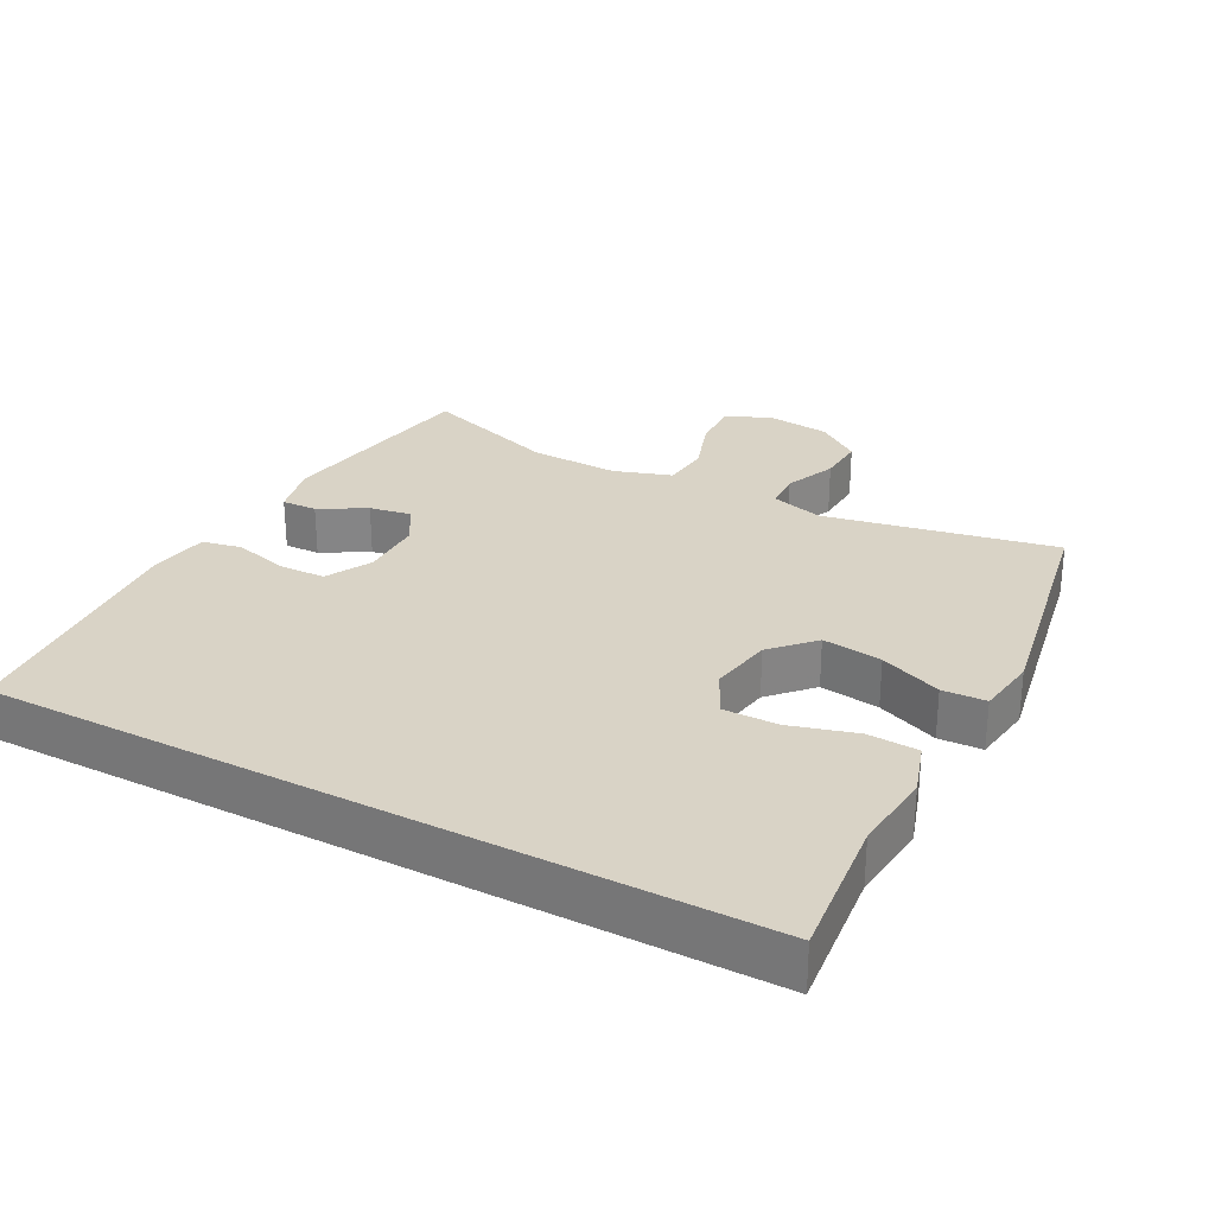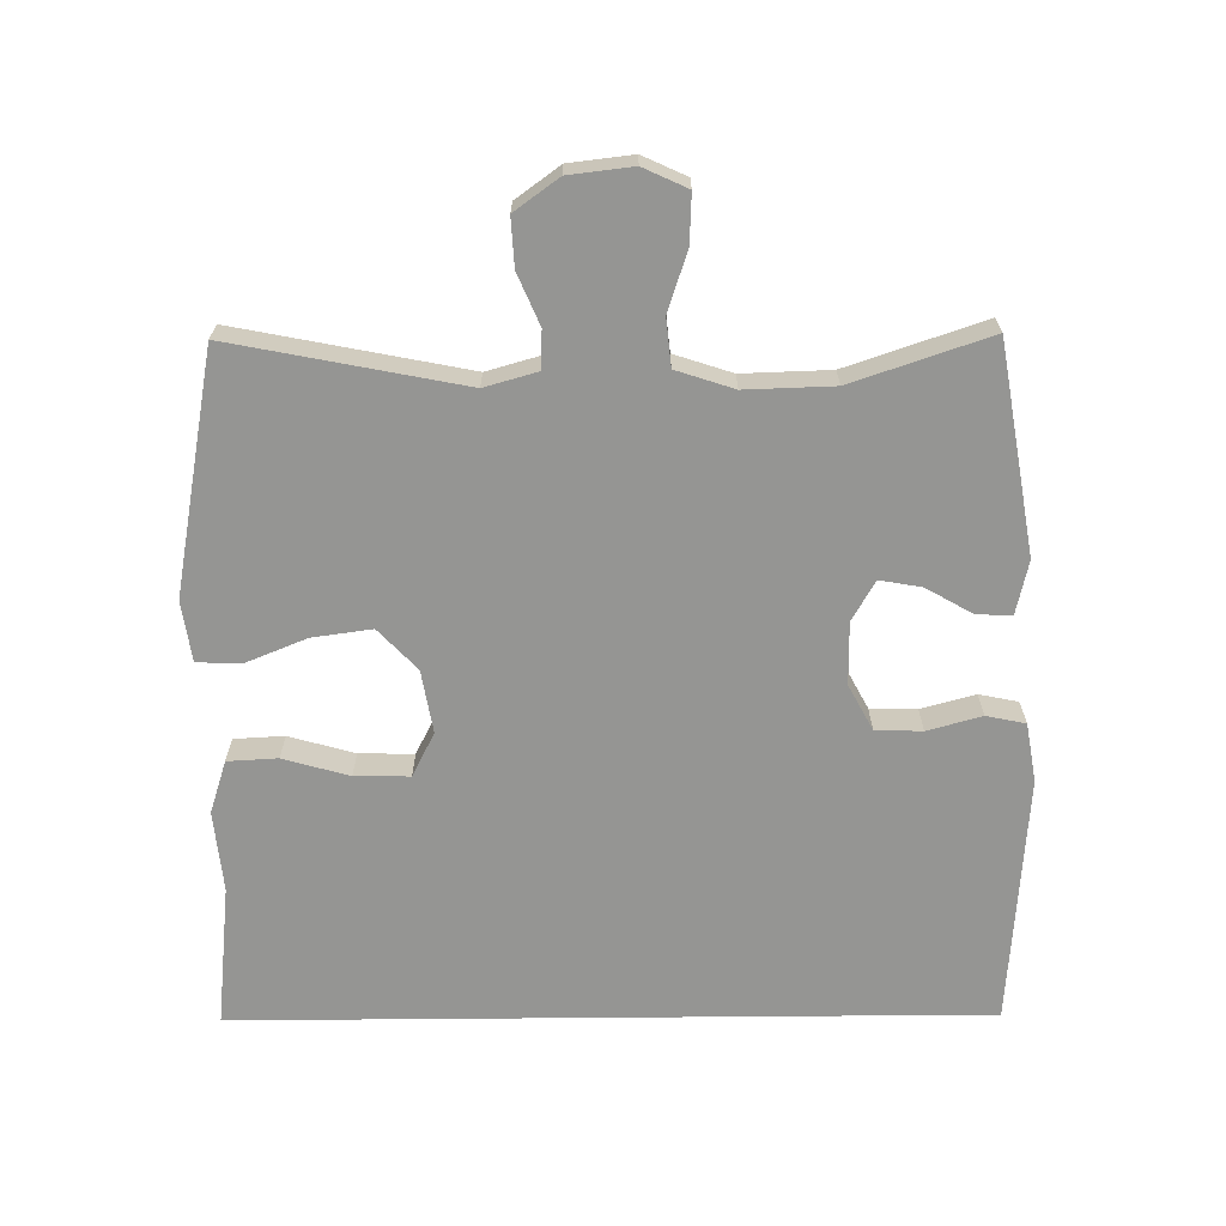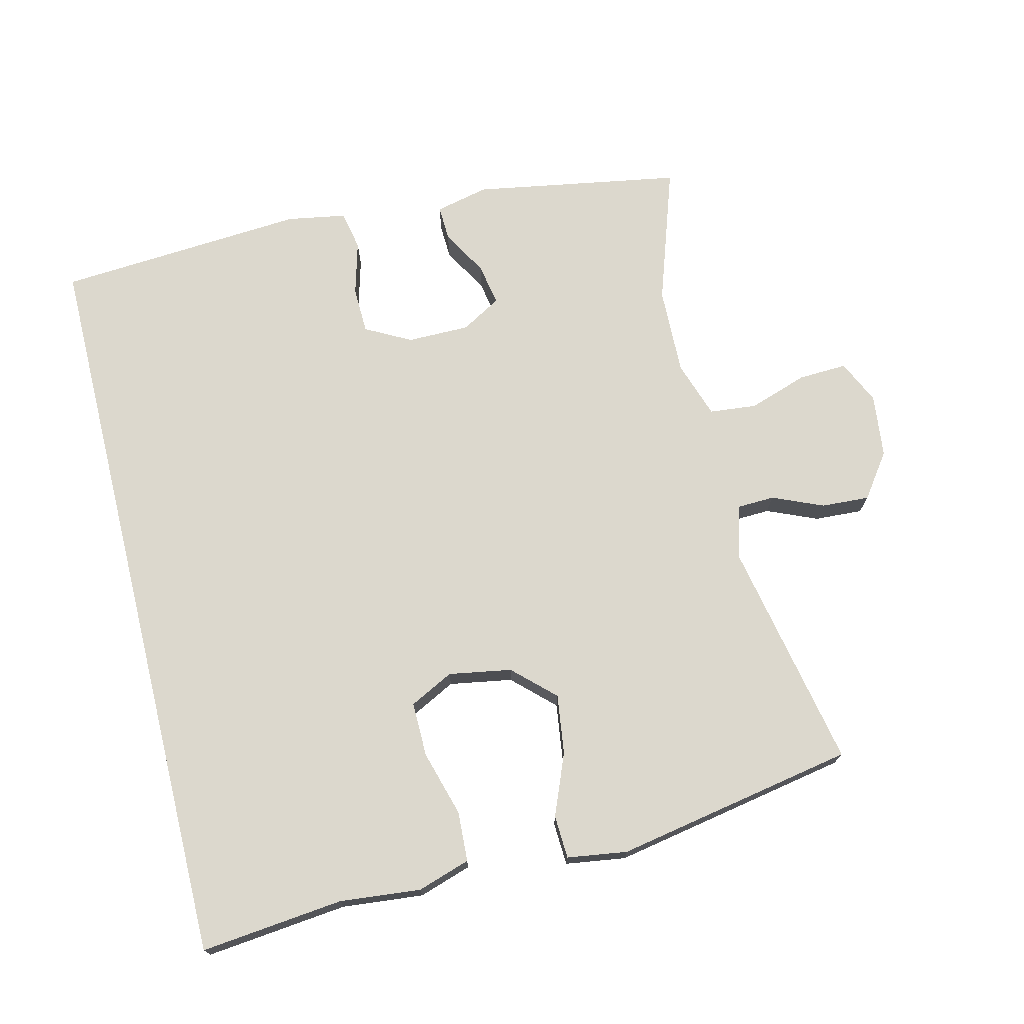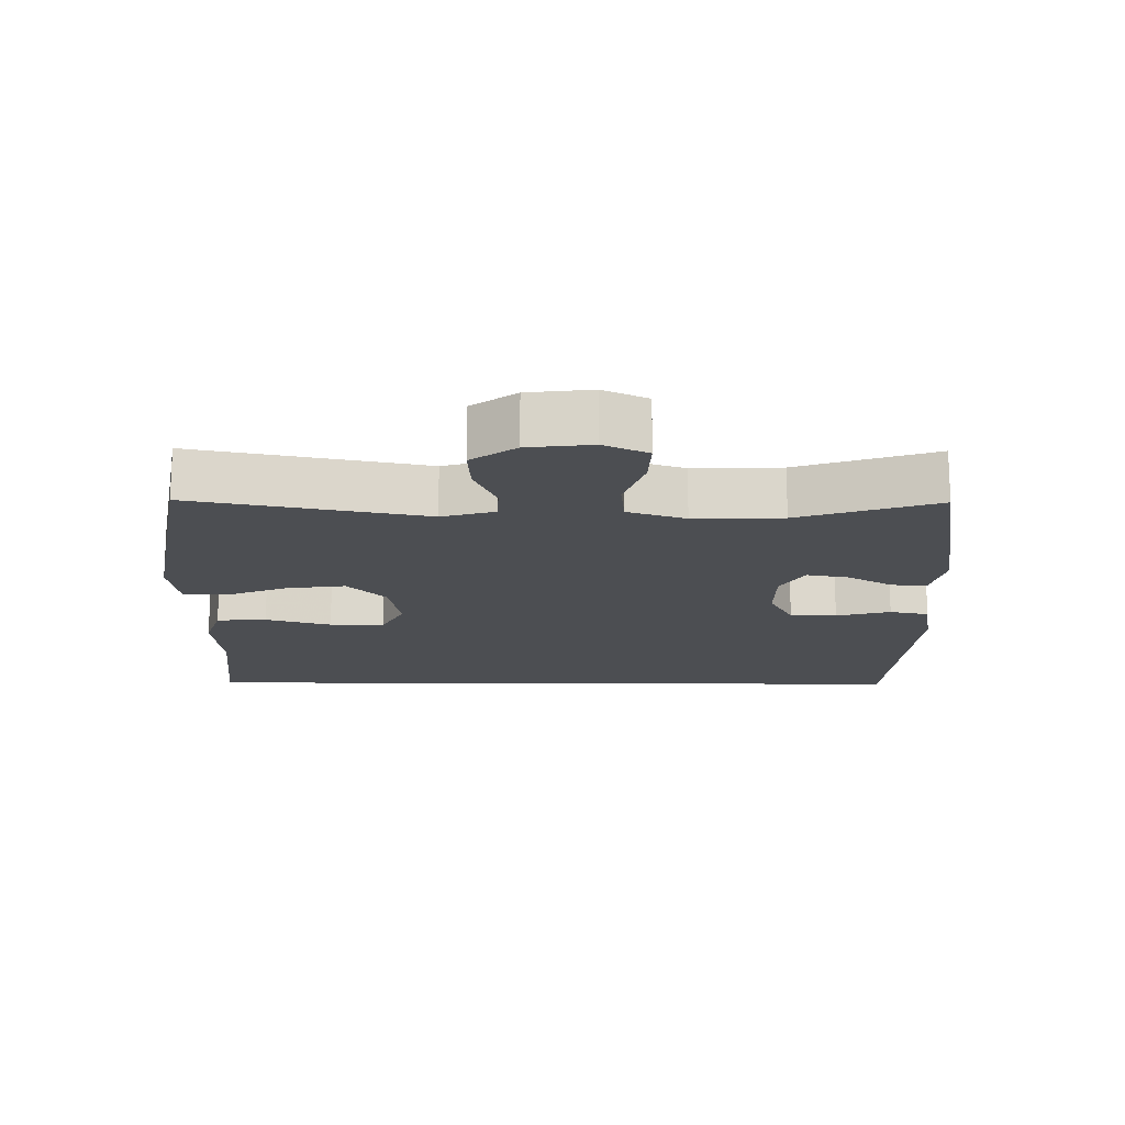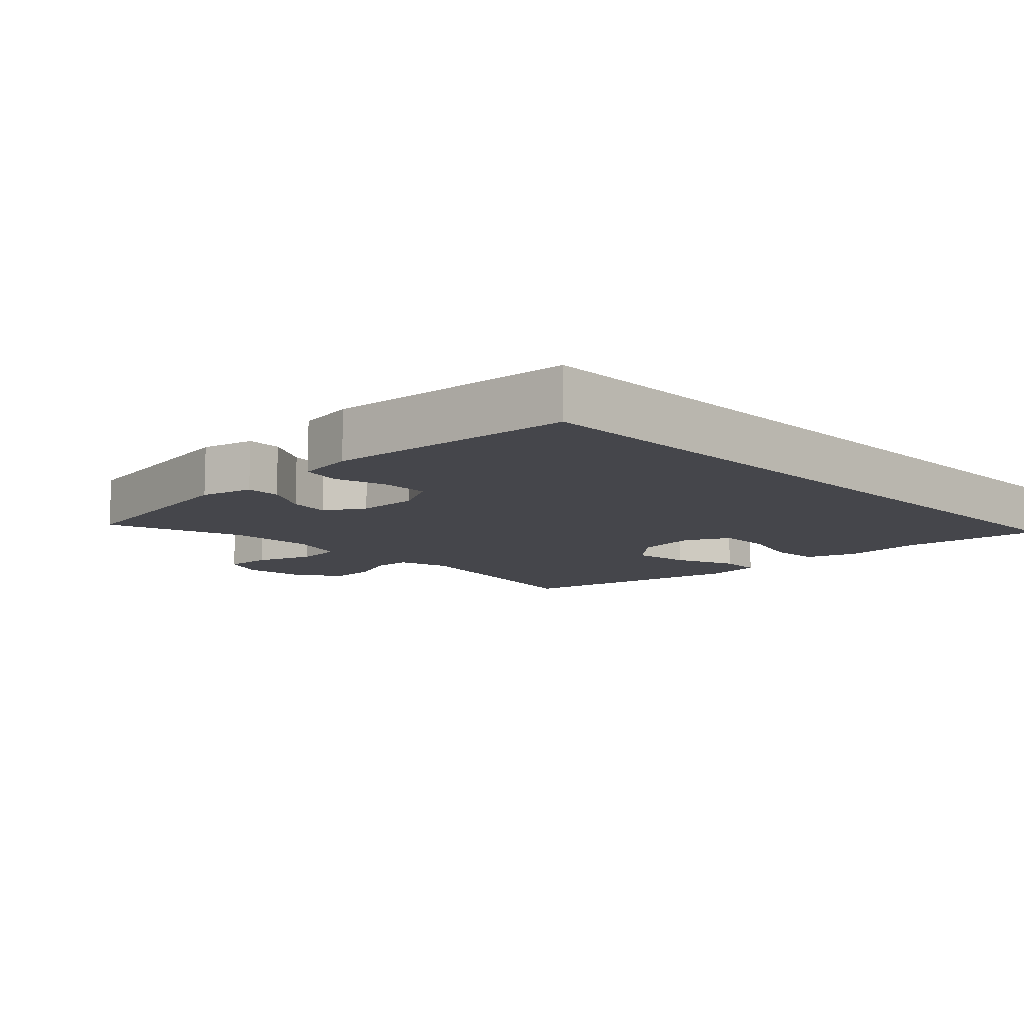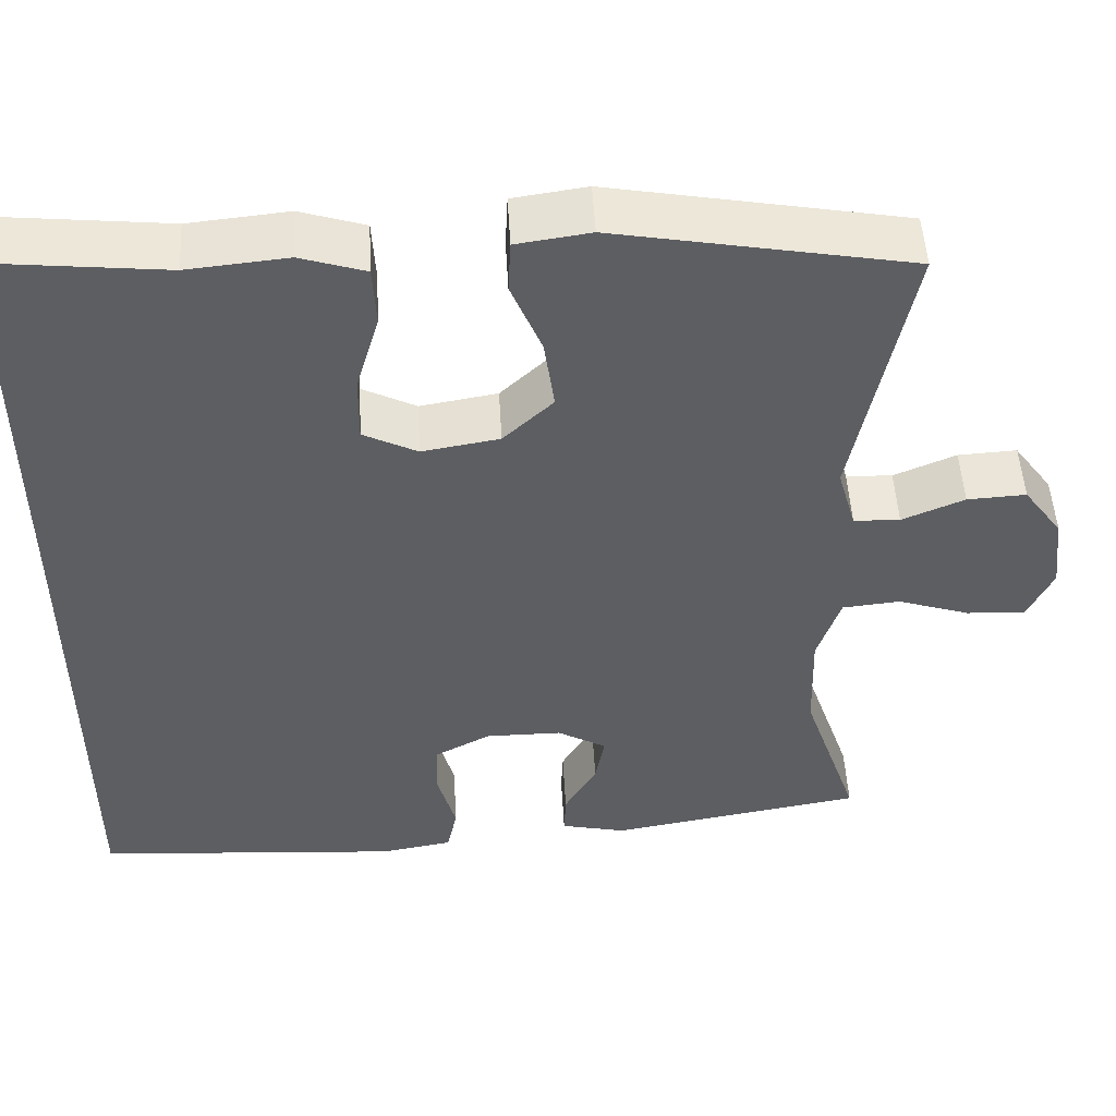
<metadata>
{"format":"obj","ext":"obj","renderer":"f3d","projection":"perspective","resolution":1024,"background":"white","views":[{"elev":28.3,"azim":-62.0,"up":"+Y"},{"elev":-67.3,"azim":90.5,"up":"+Y"},{"elev":72.5,"azim":-13.8,"up":"+Y"},{"elev":-16.6,"azim":89.4,"up":"+Y"},{"elev":-10.1,"azim":-136.2,"up":"+Y"},{"elev":50.5,"azim":-3.2,"up":"+Z"}]}
</metadata>
<code>
v 0.5 0.07 -0.5
v 0.193 0.07 -0.553
v 0.114 0.07 -0.535
v 0.116 0.07 -0.483
v 0.155 0.07 -0.415
v 0.166 0.07 -0.353
v 0.107 0.07 -0.319
v 0.015 0.07 -0.319
v -0.052 0.07 -0.355
v -0.054 0.07 -0.424
v -0.032 0.07 -0.504
v -0.044 0.07 -0.562
v -0.131 0.07 -0.577
v -0.5 0.07 -0.551
v -0.5 0.07 0.556
v -0.289 0.07 0.534
v -0.169 0.07 0.546
v -0.091 0.07 0.521
v -0.087 0.07 0.447
v -0.115 0.07 0.35
v -0.116 0.07 0.269
v -0.051 0.07 0.236
v 0.042 0.07 0.252
v 0.102 0.07 0.309
v 0.09 0.07 0.397
v 0.053 0.07 0.488
v 0.056 0.07 0.552
v 0.145 0.07 0.565
v 0.5 0.07 0.5
v 0.433 0.07 0.16
v 0.455 0.07 0.082
v 0.511 0.07 0.08
v 0.586 0.07 0.112
v 0.657 0.07 0.116
v 0.704 0.07 0.051
v 0.715 0.07 -0.043
v 0.685 0.07 -0.108
v 0.613 0.07 -0.105
v 0.526 0.07 -0.076
v 0.456 0.07 -0.083
v 0.428 0.07 -0.168
v 0.432 0.07 -0.298
v 0.5 0 -0.5
v 0.193 0 -0.553
v 0.114 0 -0.535
v 0.116 0 -0.483
v 0.155 0 -0.415
v 0.166 0 -0.353
v 0.107 0 -0.319
v 0.015 0 -0.319
v -0.052 0 -0.355
v -0.054 0 -0.424
v -0.032 0 -0.504
v -0.044 0 -0.562
v -0.131 0 -0.577
v -0.5 0 -0.551
v -0.5 0 0.556
v -0.289 0 0.534
v -0.169 0 0.546
v -0.091 0 0.521
v -0.087 0 0.447
v -0.115 0 0.35
v -0.116 0 0.269
v -0.051 0 0.236
v 0.042 0 0.252
v 0.102 0 0.309
v 0.09 0 0.397
v 0.053 0 0.488
v 0.056 0 0.552
v 0.145 0 0.565
v 0.5 0 0.5
v 0.433 0 0.16
v 0.455 0 0.082
v 0.511 0 0.08
v 0.586 0 0.112
v 0.657 0 0.116
v 0.704 0 0.051
v 0.715 0 -0.043
v 0.685 0 -0.108
v 0.613 0 -0.105
v 0.526 0 -0.076
v 0.456 0 -0.083
v 0.428 0 -0.168
v 0.432 0 -0.298
f 36 37 38 39
f 36 39 40
f 35 36 40
f 32 33 34 35
f 31 32 35 40
f 30 31 40 41
f 28 29 30
f 25 26 27 28
f 24 25 28 30
f 23 24 30 41
f 17 18 19 20
f 16 17 20 21
f 15 16 21
f 14 15 21
f 13 14 21 22
f 10 11 12 13
f 9 10 13 22
f 2 3 4 5
f 42 1 2 5
f 42 5 6
f 41 42 6 7
f 23 41 7 8
f 8 9 22 23
f 81 80 79 78
f 82 81 78
f 82 78 77
f 77 76 75 74
f 82 77 74 73
f 83 82 73 72
f 72 71 70
f 70 69 68 67
f 72 70 67 66
f 83 72 66 65
f 62 61 60 59
f 63 62 59 58
f 63 58 57
f 63 57 56
f 64 63 56 55
f 55 54 53 52
f 64 55 52 51
f 47 46 45 44
f 47 44 43 84
f 48 47 84
f 49 48 84 83
f 50 49 83 65
f 65 64 51 50
f 1 43 44 2
f 2 44 45 3
f 3 45 46 4
f 4 46 47 5
f 5 47 48 6
f 6 48 49 7
f 7 49 50 8
f 8 50 51 9
f 9 51 52 10
f 10 52 53 11
f 11 53 54 12
f 12 54 55 13
f 13 55 56 14
f 14 56 57 15
f 15 57 58 16
f 16 58 59 17
f 17 59 60 18
f 18 60 61 19
f 19 61 62 20
f 20 62 63 21
f 21 63 64 22
f 22 64 65 23
f 23 65 66 24
f 24 66 67 25
f 25 67 68 26
f 26 68 69 27
f 27 69 70 28
f 28 70 71 29
f 29 71 72 30
f 30 72 73 31
f 31 73 74 32
f 32 74 75 33
f 33 75 76 34
f 34 76 77 35
f 35 77 78 36
f 36 78 79 37
f 37 79 80 38
f 38 80 81 39
f 39 81 82 40
f 40 82 83 41
f 41 83 84 42
f 42 84 43 1

</code>
